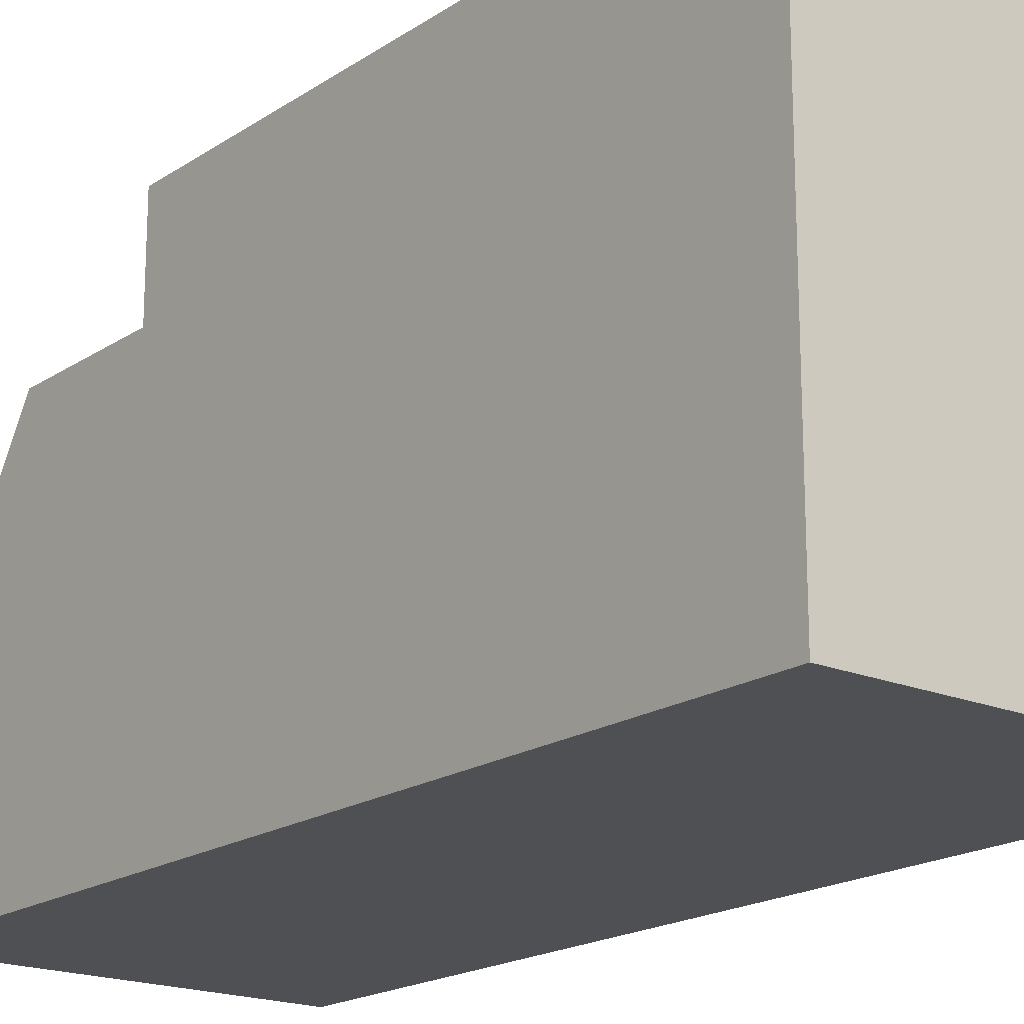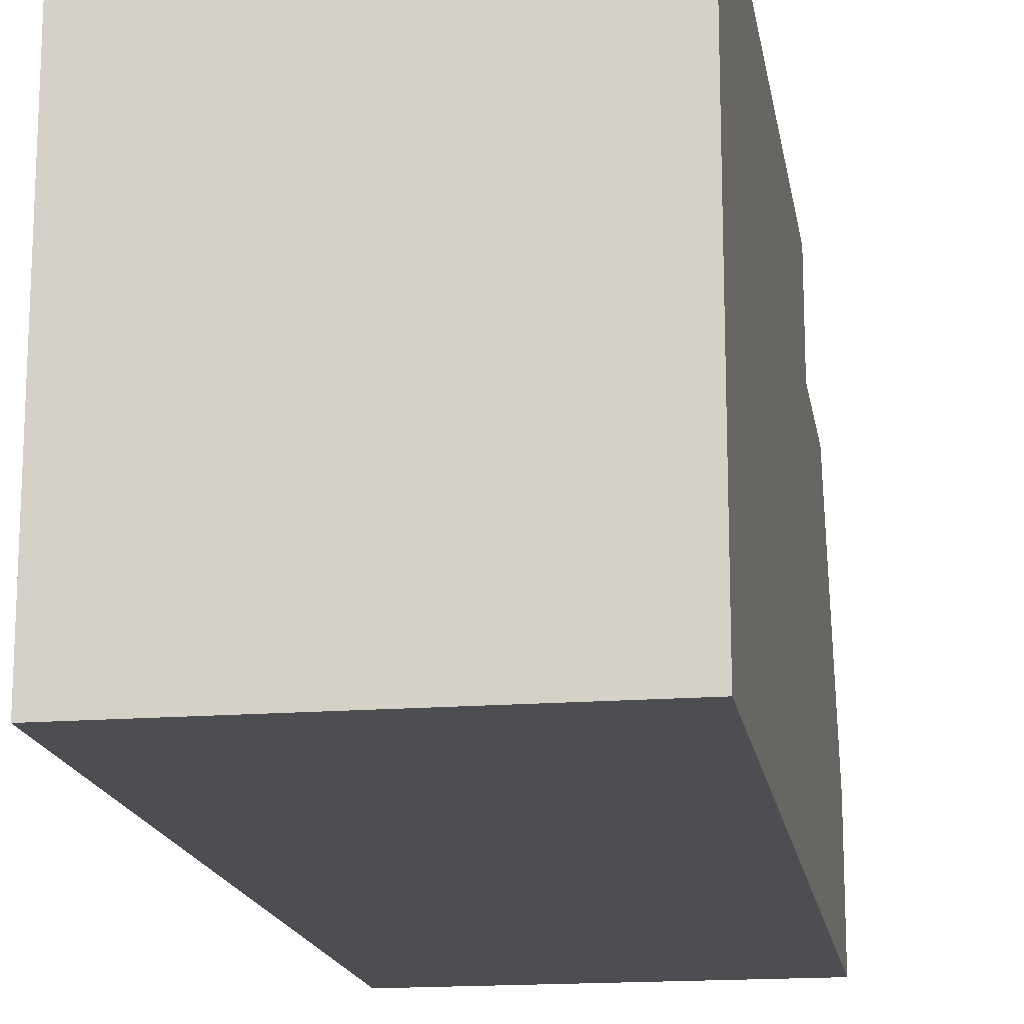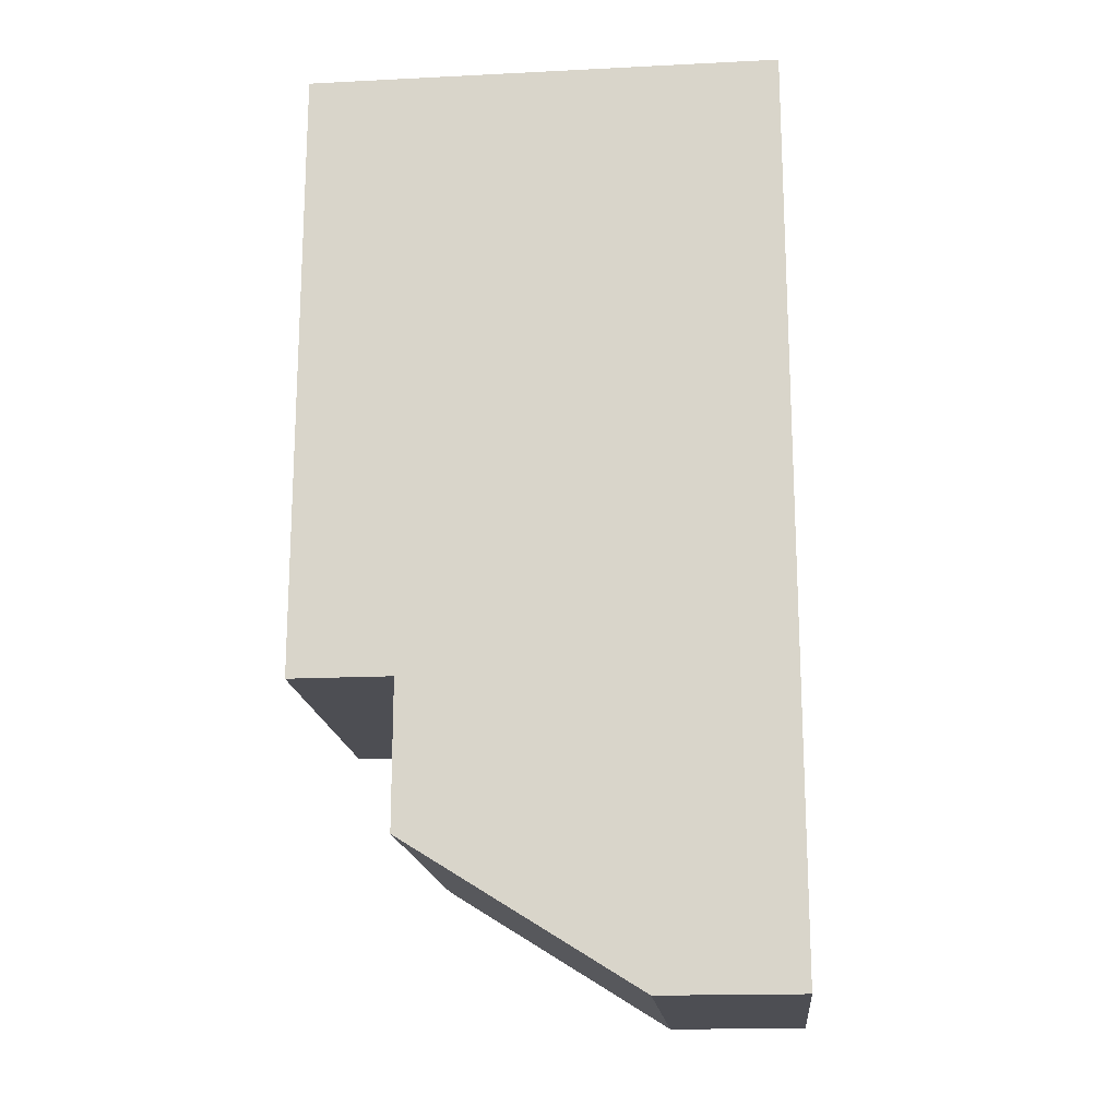
<metadata>
{"format":"obj","ext":"obj","renderer":"f3d","projection":"perspective","resolution":1024,"background":"white","views":[{"elev":-18.8,"azim":-38.8,"up":"+Y"},{"elev":-16.7,"azim":9.1,"up":"+Y"},{"elev":-17.4,"azim":-84.4,"up":"+Z"}]}
</metadata>
<code>
g default
v 33.72 4.068 93.04
v 33.72 4.068 82.9
v 33.72 4.068 82.9
v 39.57 4.068 82.9
v 39.57 4.068 82.9
v 33.72 7.538 83.51
v 33.72 7.538 83.51
v 39.57 7.538 83.51
v 33.72 10.59 85.27
v 39.57 10.59 85.27
v 39.57 10.59 85.27
v 39.57 12.85 87.97
v 33.72 14.06 91.28
v 39.57 14.06 91.28
v 39.57 14.06 91.28
v 33.72 14.06 94.81
v 39.57 14.06 94.81
v 33.72 12.85 98.12
v 33.72 12.85 98.12
v 39.57 12.85 98.12
v 33.72 10.59 100.8
v 33.72 10.59 100.8
v 39.57 10.59 100.8
v 39.57 10.59 100.8
v 33.72 7.538 102.6
v 39.57 7.538 102.6
v 39.57 7.538 102.6
v 33.72 4.068 103.2
v 33.72 4.068 103.2
v 39.57 4.068 103.2
v 33.72 0.5981 102.6
v 39.57 0.5981 102.6
v 33.72 -2.453 100.8
v 39.57 -2.453 100.8
v 33.72 -4.718 98.12
v 33.72 -4.718 98.12
v 33.72 -5.923 94.81
v 33.72 -5.923 94.81
v 39.57 -5.923 94.81
v 39.57 -5.923 94.81
v 33.72 -5.923 91.28
v 33.72 -5.923 91.28
v 39.57 -5.923 91.28
v 39.57 -5.923 91.28
v 33.72 -4.718 87.97
v 33.72 -4.718 87.97
v 39.57 0.5981 83.51
v -38.2 4.068 93.04
v -32.34 4.068 93.04
v -38.2 4.068 82.9
v -38.2 4.068 82.9
v -32.34 4.068 82.9
v -32.34 4.068 82.9
v -38.2 10.59 100.8
v -32.34 10.59 100.8
v -32.34 10.59 100.8
v -38.2 7.538 102.6
v -38.2 -2.453 100.8
v -32.34 -2.453 100.8
v -38.2 -4.718 87.97
v -38.2 -2.453 85.27
v -38.2 -2.453 85.27
v -32.34 -2.453 85.27
v -32.34 0.5981 83.51
v -32.34 0.5981 83.51
v -20.62 4.459 -134.4
v -20.62 4.459 -134.4
v -26.52 5.037 -137.7
v -26.52 5.037 -137.7
v -20.62 12.38 -143.8
v -20.62 12.38 -143.8
v -20.62 23.05 -137.7
v -26.52 23.63 -134.4
v -20.62 23.63 -134.4
v -20.62 23.63 -134.4
v -20.62 23.05 -131.1
v -26.52 21.38 -128.2
v -26.52 21.38 -128.2
v -20.62 21.38 -128.2
v -26.52 18.84 -126.1
v -26.52 18.84 -126.1
v -20.62 18.84 -126.1
v -20.62 18.84 -126.1
v -26.52 15.71 -125
v -26.52 15.71 -125
v -20.62 15.71 -125
v -20.62 15.71 -125
v -26.52 12.38 -125
v -26.52 12.38 -125
v -20.62 12.38 -125
v -26.52 9.251 -126.1
v -20.62 9.251 -126.1
v -26.52 6.701 -128.2
v -20.62 6.701 -128.2
v -26.52 5.037 -131.1
v -26.52 5.037 -131.1
v 32.39 14.04 -134.4
v 38.29 14.04 -134.4
v 32.39 4.459 -134.4
v 32.39 4.459 -134.4
v 38.29 4.459 -134.4
v 38.29 4.459 -134.4
v 32.39 5.037 -137.7
v 32.39 5.037 -137.7
v 38.29 5.037 -137.7
v 38.29 5.037 -137.7
v 32.39 12.38 -143.8
v 38.29 12.38 -143.8
v 38.29 12.38 -143.8
v 32.39 15.71 -143.8
v 32.39 15.71 -143.8
v 38.29 15.71 -143.8
v 38.29 15.71 -143.8
v 32.39 18.84 -126.1
v 38.29 18.84 -126.1
v 38.29 18.84 -126.1
v 32.39 15.71 -125
v 32.39 6.701 -128.2
v 38.29 6.701 -128.2
v 38.29 5.037 -23.3
v 38.29 6.701 -26.18
v 38.29 6.701 -26.18
v 32.39 9.251 -28.32
v 32.39 12.38 -29.46
v 32.39 12.38 -29.46
v 38.29 12.38 -29.46
v 32.39 15.71 -29.46
v 32.39 15.71 -29.46
v 38.29 15.71 -29.46
v 38.29 15.71 -29.46
v 32.39 18.84 -28.32
v 32.39 18.84 -28.32
v 38.29 18.84 -28.32
v 38.29 18.84 -28.32
v 32.39 21.38 -26.18
v 32.39 21.38 -26.18
v 38.29 21.38 -26.18
v 38.29 21.38 -26.18
v 38.29 23.05 -23.3
v 32.39 23.63 -20.02
v 38.29 23.63 -20.02
v 38.29 23.63 -20.02
v 32.39 23.05 -16.74
v 38.29 23.05 -16.74
v 32.39 21.38 -13.86
v 38.29 21.38 -13.86
v 38.29 21.38 -13.86
v 32.39 18.84 -11.72
v 32.39 18.84 -11.72
v 38.29 18.84 -11.72
v 38.29 18.84 -11.72
v 32.39 15.71 -10.58
v 32.39 15.71 -10.58
v 38.29 15.71 -10.58
v 32.39 6.701 -13.86
v 32.39 6.701 -13.86
v 38.29 6.701 -13.86
v 38.29 6.701 -13.86
v 32.39 5.037 -16.74
v 32.39 5.037 -16.74
v 38.29 5.037 -16.74
v -20.62 15.71 -29.46
v -20.62 15.71 -29.46
v -26.52 18.84 -28.32
v -26.52 18.84 -28.32
v -20.62 23.63 -20.02
v -20.62 23.63 -20.02
v -20.62 15.71 -10.58
v -26.52 12.38 -10.58
v -20.62 12.38 -10.58
v -20.62 12.38 -10.58
v -20.62 9.251 -11.72
v -26.52 6.701 -13.86
v -26.52 6.701 -13.86
v -20.62 6.701 -13.86
v -26.52 5.037 -16.74
v -26.52 5.037 -16.74
v -20.62 5.037 -16.74
v -20.62 5.037 -16.74
v -25.02 37.44 -45.43
v -25.02 42.94 -45.43
v -33.16 37.44 -46.86
v -33.16 42.94 -46.86
v -33.52 37.44 -44.84
v -33.52 42.94 -44.84
v -25.38 37.44 -43.4
v -25.38 40.8 -43.4
v -25.38 39.85 -43.4
v -22.93 40.8 -42.97
v -22.58 39.96 -45
v 38.29 37.44 -43.4
v 38.29 42.94 -43.4
v 46.07 37.44 -46.86
v 46.07 42.94 -46.86
v 37.94 37.44 -45.43
v 37.94 42.94 -45.43
v 38.29 40.89 -43.4
v 37.94 40.8 -45.43
v 38.29 39.96 -43.4
v 37.94 39.85 -45.43
v 35.85 40.89 -42.97
v 35.49 40.8 -44.99
v -3.205 69.83 -71.47
v -23.43 10.41 -39.13
v -23.43 65.64 -57.18
v 35.97 10.41 -39.13
v 35.97 65.64 -57.18
v 35.97 10.41 -157.5
v 35.97 67.78 -137.7
v 21.11 5.037 48.82
v 27 6.701 51.7
v 27 6.701 51.7
v 21.11 6.701 51.7
v 21.11 15.71 54.98
v 27 18.84 53.84
v 27 18.84 53.84
v 21.11 23.63 45.54
v 21.11 23.05 42.26
v 21.11 23.05 42.26
v 27 21.38 39.38
v 27 18.84 37.24
v 27 18.84 37.24
v 21.11 18.84 37.24
v 27 15.71 36.1
v 27 15.71 36.1
v 21.11 15.71 36.1
v 21.11 15.71 36.1
v 27 12.38 36.1
v 27 12.38 36.1
v 21.11 12.38 36.1
v 21.11 12.38 36.1
v 27 9.251 37.24
v 27 9.251 37.24
v 21.11 9.251 37.24
v 21.11 9.251 37.24
v 21.11 6.701 39.38
v 27 5.037 42.26
v 21.11 5.037 42.26
v 21.11 5.037 42.26
v -37.8 14.04 45.54
v -31.91 4.459 45.54
v -37.8 4.459 45.54
v -31.91 5.037 48.82
v -31.91 5.037 48.82
v -37.8 5.037 48.82
v -37.8 5.037 48.82
v -31.91 6.701 51.7
v -31.91 6.701 51.7
v -37.8 6.701 51.7
v -37.8 6.701 51.7
v -31.91 9.251 53.84
v -37.8 15.71 54.98
v -37.8 15.71 54.98
v -31.91 18.84 53.84
v -31.91 18.84 53.84
v -37.8 18.84 53.84
v -37.8 18.84 53.84
v -31.91 21.38 51.7
v -37.8 15.71 36.1
v -37.8 15.71 36.1
v -31.91 12.38 36.1
v -31.91 12.38 36.1
v -37.8 5.037 42.26
v -31.91 9.251 -60.55
v -37.8 9.251 -60.55
v -31.91 12.38 -59.41
v -31.91 12.38 -59.41
v -31.91 15.71 -59.41
v -37.8 15.71 -59.41
v -37.8 15.71 -59.41
v -31.91 18.84 -60.55
v -37.8 18.84 -60.55
v -37.8 18.84 -60.55
v -31.91 21.38 -62.69
v -31.91 21.38 -62.69
v -37.8 21.38 -62.69
v -37.8 21.38 -62.69
v -31.91 23.05 -65.57
v -31.91 23.05 -65.57
v -37.8 23.05 -65.57
v -37.8 23.05 -65.57
v -31.91 23.63 -68.85
v -37.8 23.63 -68.85
v -31.91 23.05 -72.12
v -37.8 23.05 -72.12
v -31.91 21.38 -75.01
v -37.8 21.38 -75.01
v -37.8 21.38 -75.01
v -37.8 18.84 -77.15
v -37.8 18.84 -77.15
v -31.91 15.71 -78.28
v -31.91 15.71 -78.28
v -37.8 15.71 -78.28
v -37.8 15.71 -78.28
v -31.91 12.38 -78.28
v -31.91 12.38 -78.28
v -37.8 12.38 -78.28
v -37.8 12.38 -78.28
v -31.91 5.037 -72.12
v -37.8 5.037 -72.12
v -37.8 5.037 -72.12
v 27 14.04 -68.85
v 21.11 14.04 -68.85
v 27 4.459 -68.85
v 27 4.459 -68.85
v 21.11 18.84 -60.55
v 27 21.38 -62.69
v 27 21.38 -62.69
v 21.11 21.38 -62.69
v 21.11 23.05 -72.12
v 27 21.38 -75.01
v 21.11 12.38 -78.28
v 21.11 9.251 -77.15
v 21.11 9.251 -77.15
v 27 6.701 -75.01
v 27 5.037 -72.12
v 27 5.037 -72.12
v 21.11 5.037 -72.12
v 25.51 37.44 -43.44
v 25.51 42.94 -43.44
v 33.65 37.44 -42.01
v 33.65 42.94 -42.01
v 34 37.44 -44.03
v 34 42.94 -44.03
v 25.87 37.44 -45.46
v 25.87 42.94 -45.46
v 25.51 40.89 -43.44
v 25.87 40.8 -45.46
v 25.51 39.96 -43.44
v 25.87 39.85 -45.46
v 23.06 39.96 -43.87
v -37.81 37.44 -45.46
v -45.94 37.44 -44.03
v -45.94 42.94 -44.03
v -45.58 42.94 -42.01
v -37.45 37.44 -43.44
v -37.45 40.8 -43.44
v -37.81 39.96 -45.46
v -37.45 39.85 -43.44
v -35.36 40.89 -45.89
v -35 40.8 -43.87
v -35.36 39.96 -45.89
v -35 39.85 -43.87
v 3.693 58.46 -24.52
v 3.693 69.83 -24.52
v -15.18 58.46 -24.52
v -35.48 10.41 68.66
v -35.48 67.78 48.82
v 23.92 10.41 68.66
v 23.92 67.78 48.82
v 23.92 40.15 -49.09
v -35.48 40.15 -49.09
v 23.92 10.41 -91.54
v -33.92 41.73 -65.28
v 34.29 41.66 -65.28
v -33.92 0.6091 -81.18
v 34.29 0.6091 -81.18
v 39.57 4.068 193.2
v 33.72 7.538 193.9
v 33.72 7.538 193.9
v 39.57 7.538 193.9
v 39.57 7.538 193.9
v 33.72 10.59 195.6
v 33.72 10.59 195.6
v 39.57 10.59 195.6
v 39.57 10.59 195.6
v 33.72 12.85 198.3
v 39.57 7.538 212.9
v 33.72 4.068 213.5
v 33.72 4.068 213.5
v 39.57 -4.718 208.5
v 39.57 -2.453 195.6
v 39.57 0.5981 193.9
v 39.57 0.5981 193.9
v -38.2 4.068 203.4
v -32.34 4.068 193.2
v -32.34 4.068 193.2
v -38.2 7.538 193.9
v -32.34 7.538 193.9
v -32.34 7.538 193.9
v -38.2 10.59 195.6
v -38.2 10.59 195.6
v -32.34 10.59 195.6
v -38.2 12.85 198.3
v -38.2 12.85 198.3
v -32.34 12.85 198.3
v -32.34 12.85 198.3
v -38.2 14.06 201.6
v -38.2 14.06 201.6
v -38.2 14.06 205.1
v -32.34 14.06 205.1
v -38.2 12.85 208.5
v -38.2 12.85 208.5
v -32.34 12.85 208.5
v -38.2 10.59 211.2
v -32.34 10.59 211.2
v -38.2 7.538 212.9
v -38.2 7.538 212.9
v -32.34 7.538 212.9
v -32.34 7.538 212.9
v -38.2 4.068 213.5
v -38.2 4.068 213.5
v -32.34 4.068 213.5
v -32.34 4.068 213.5
v -38.2 0.5981 212.9
v -32.34 -4.718 208.5
v -32.34 -4.718 208.5
v -38.2 -5.923 205.1
v -38.2 -5.923 205.1
v -32.34 -5.923 205.1
v -32.34 -5.923 205.1
v -38.2 -5.923 201.6
v -38.2 -5.923 201.6
v -32.34 -5.923 201.6
v -32.34 -5.923 201.6
v -26.52 14.04 -24.06
v -26.52 4.459 -24.06
v -26.52 4.459 -24.06
v -26.52 5.037 -27.34
v -26.52 5.037 -27.34
v -20.62 5.037 -27.34
v -20.62 5.037 -27.34
v -26.52 6.701 -30.22
v -26.52 6.701 -30.22
v -20.62 6.701 -30.22
v -20.62 6.701 -30.22
v -26.52 9.251 -32.36
v -26.52 9.251 -32.36
v -20.62 15.71 -33.5
v -26.52 18.84 -32.36
v -26.52 18.84 -32.36
v -20.62 18.84 -32.36
v -20.62 18.84 -32.36
v -26.52 21.38 -30.22
v -26.52 21.38 -30.22
v -20.62 21.38 -30.22
v -20.62 21.38 -30.22
v -26.52 23.05 -27.34
v -20.62 15.71 -14.63
v -26.52 12.38 -14.63
v -26.52 12.38 -14.63
v -20.62 5.037 -20.79
v 32.39 14.04 -24.06
v 32.39 9.251 -32.36
v 32.39 12.38 -33.5
v 32.39 12.38 -33.5
v 38.29 12.38 -33.5
v 38.29 15.71 -33.5
v 38.29 15.71 -33.5
v 32.39 18.84 -32.36
v 38.29 18.84 -32.36
v 38.29 18.84 -32.36
v 32.39 21.38 -30.22
v 32.39 21.38 -30.22
v 38.29 21.38 -30.22
v 38.29 21.38 -30.22
v 32.39 23.05 -27.34
v 32.39 23.05 -27.34
v 38.29 23.05 -27.34
v 38.29 23.05 -27.34
v 32.39 23.63 -24.06
v 32.39 23.63 -24.06
v 32.39 23.05 -20.79
v 38.29 23.05 -20.79
v 32.39 21.38 -17.9
v 32.39 21.38 -17.9
v 38.29 21.38 -17.9
v 32.39 18.84 -15.76
v 38.29 18.84 -15.76
v 32.39 15.71 -14.63
v 32.39 15.71 -14.63
v 38.29 15.71 -14.63
v 38.29 15.71 -14.63
v 32.39 12.38 -14.63
v 32.39 12.38 -14.63
v 38.29 12.38 -14.63
v 38.29 12.38 -14.63
v 32.39 9.251 -15.76
v 38.29 5.037 -20.79
v 38.29 5.037 -20.79
v 32.39 14.04 90.32
v 38.29 14.04 90.32
v 32.39 4.459 90.32
v 32.39 4.459 90.32
v 38.29 4.459 90.32
v 38.29 4.459 90.32
v 32.39 5.037 87.04
v 32.39 5.037 87.04
v 32.39 21.38 84.16
v 32.39 21.38 84.16
v 38.29 21.38 84.16
v 32.39 21.38 96.48
v 32.39 21.38 96.48
v 32.39 9.251 98.62
v 38.29 9.251 98.62
v 32.39 6.701 96.48
v 32.39 6.701 96.48
v 32.39 5.037 93.6
v 38.29 5.037 93.6
v 38.29 5.037 93.6
v -20.62 14.04 90.32
v -26.52 4.459 90.32
v -26.52 4.459 90.32
v -20.62 4.459 90.32
v -20.62 4.459 90.32
v -26.52 5.037 87.04
v -26.52 5.037 87.04
v -20.62 5.037 87.04
v -20.62 5.037 87.04
v -26.52 6.701 84.16
v -26.52 6.701 84.16
v -20.62 6.701 84.16
v -26.52 9.251 82.02
v -20.62 9.251 82.02
v -26.52 12.38 80.88
v -20.62 12.38 80.88
v -26.52 15.71 80.88
v -26.52 15.71 80.88
v -26.52 18.84 82.02
v -26.52 18.84 82.02
v -20.62 18.84 82.02
v -20.62 18.84 82.02
v -26.52 21.38 84.16
v -26.52 21.38 84.16
v -20.62 21.38 84.16
v -20.62 21.38 84.16
v -26.52 23.05 87.04
v -26.52 23.05 87.04
v -20.62 23.05 93.6
v -26.52 21.38 96.48
v -26.52 21.38 96.48
v -20.62 21.38 96.48
v -20.62 21.38 96.48
v -26.52 18.84 98.62
v -26.52 18.84 98.62
v -20.62 18.84 98.62
v -20.62 18.84 98.62
v -26.52 15.71 99.76
v -33.16 42.94 63.48
v -33.52 37.44 65.5
v -33.52 42.94 65.5
v 46.43 42.94 65.5
v 46.07 37.44 63.48
v 46.07 42.94 63.48
v 15.67 69.83 46
v -3.205 58.46 38.87
v -3.205 69.83 38.87
v -23.43 10.41 71.21
v 35.97 10.41 -47.18
v 35.97 67.78 -27.34
v -23.43 10.41 -47.18
v -23.43 40.15 70.57
v 35.97 40.15 70.57
v -23.43 10.41 113
v 35.97 10.41 113
v -23.23 36.23 113.1
v 36.17 36.23 113.1
v -7.371 36.23 113.1
v 19.45 36.23 113.1
v -23.43 41.16 69.89
v 35.97 41.16 69.89
v -7.371 39.82 113.1
v 19.45 39.82 113.1
v 27 14.04 155.9
v 27 4.459 155.9
v 21.11 4.459 155.9
v 21.11 4.459 155.9
v 27 5.037 159.2
v 21.11 5.037 159.2
v 27 6.701 162
v 21.11 6.701 162
v 21.11 6.701 162
v 27 9.251 164.2
v 27 9.251 164.2
v 21.11 9.251 164.2
v 21.11 9.251 164.2
v 27 12.38 165.3
v 27 12.38 165.3
v 21.11 12.38 165.3
v 27 21.38 162
v 27 21.38 162
v 21.11 21.38 162
v 21.11 21.38 162
v 27 23.05 159.2
v 27 23.05 159.2
v 21.11 23.05 159.2
v 21.11 23.05 159.2
v 27 23.63 155.9
v 27 23.63 155.9
v 27 9.251 147.6
v 27 9.251 147.6
v 21.11 9.251 147.6
v -37.8 4.459 155.9
v -37.8 12.38 165.3
v -31.91 15.71 165.3
v -37.8 15.71 165.3
v -37.8 15.71 165.3
v -37.8 18.84 164.2
v -31.91 21.38 162
v -31.91 21.38 162
v -37.8 21.38 162
v -31.91 23.05 159.2
v -31.91 23.05 159.2
v -37.8 23.05 159.2
v -37.8 23.05 159.2
v -31.91 23.63 155.9
v -31.91 23.63 155.9
v -37.8 23.63 155.9
v -37.8 23.63 155.9
v -31.91 23.05 152.6
v -31.91 23.05 152.6
v -37.8 23.05 152.6
v -31.91 21.38 149.7
v -37.8 21.38 149.7
v -31.91 18.84 147.6
v -37.8 18.84 147.6
v -31.91 15.71 146.4
v -31.91 15.71 146.4
v -31.91 12.38 146.4
v -31.91 12.38 146.4
v -37.8 12.38 146.4
v -37.8 12.38 146.4
v -31.91 9.251 147.6
v -31.91 9.251 147.6
v -37.8 9.251 147.6
v -37.8 9.251 147.6
v -31.91 6.701 149.7
v -31.91 6.701 149.7
v -31.91 4.459 41.5
v -37.8 4.459 41.5
v -37.8 4.459 41.5
v -31.91 5.037 44.77
v -31.91 5.037 44.77
v -37.8 5.037 44.77
v -37.8 5.037 44.77
v -31.91 6.701 47.66
v -31.91 6.701 47.66
v -37.8 6.701 47.66
v -31.91 23.05 44.77
v -37.8 23.05 44.77
v -37.8 23.05 44.77
v -31.91 18.84 33.2
v -37.8 18.84 33.2
v -31.91 6.701 35.34
v -31.91 5.037 38.22
v -31.91 5.037 38.22
v -37.8 5.037 38.22
v 27 4.459 41.5
v 27 4.459 41.5
v 21.11 4.459 41.5
v 27 5.037 44.77
v 27 5.037 44.77
v 21.11 5.037 44.77
v 21.11 5.037 44.77
v 27 6.701 47.66
v 27 6.701 47.66
v 21.11 6.701 47.66
v 21.11 6.701 47.66
v 27 9.251 49.8
v 27 9.251 49.8
v 21.11 9.251 49.8
v 21.11 9.251 49.8
v 21.11 12.38 50.93
v 27 15.71 50.93
v 21.11 15.71 50.93
v 21.11 15.71 50.93
v 27 18.84 49.8
v 21.11 18.84 49.8
v 27 21.38 47.66
v 21.11 21.38 47.66
v 21.11 21.38 47.66
v 27 23.05 44.77
v 27 23.05 44.77
v 21.11 23.05 44.77
v 21.11 23.05 44.77
v 27 23.63 41.5
v 27 23.63 41.5
v 21.11 23.63 41.5
v 27 18.84 33.2
v 27 18.84 33.2
v 21.11 18.84 33.2
v 21.11 18.84 33.2
v 27 15.71 32.06
v 27 15.71 32.06
v 21.11 15.71 32.06
v 21.11 15.71 32.06
v 27 12.38 32.06
v 27 12.38 32.06
v 25.51 40.89 66.9
v 25.87 40.8 64.88
v 25.51 39.96 66.9
v -37.81 40.89 64.88
v -37.45 40.8 66.9
v 23.92 10.41 60.61
v -35.48 65.64 78.66
v -35.48 10.41 179
v -35.48 67.78 159.2
v -35.48 40.15 61.25
v 23.92 10.41 18.8
v -35.48 10.41 18.8
v -35.68 36.23 18.72
v 7.859 36.23 18.72
v -18.96 36.23 18.72
v 23.92 41.16 61.93
v -35.48 41.16 61.93
v 7.859 39.82 18.72
v -18.96 39.82 18.72
v -35.48 43.97 174.9
v 23.92 43.97 174.9
v -35.6 0.6091 113.3
v -35.6 92.73 113.3
v -35.6 0.6091 252
v 36.19 92.73 252
v 36.19 92.73 113.3
v -35.09 4e-06 94.36
v -35.09 94.02 94.36
v 36.76 0 94.36
v 36.76 94.02 94.36
v 36.76 0 -28.98
v 36.76 94.02 -28.98
v -35.09 4e-06 -28.98
v -35.09 94.02 -28.98
v -35.09 73.75 94.36
v 36.76 73.75 94.36
v 36.76 73.75 -28.98
v -35.09 73.75 -28.98
v 36.76 0 -86.73
v -35.09 4e-06 -86.73
v 36.76 27.56 -86.73
v -35.09 27.56 -86.73
v 36.76 0 -57.93
v -35.09 4e-06 -57.93
v 36.76 73.75 -57.93
v -35.09 73.75 -57.93
g carbody
f 717 724 723 715
f 719 725 724 717
f 728 730 729 727
f 723 716 722 726
f 718 720 722 716
f 719 717 715 721
f 724 718 716 723
f 725 720 718 724
f 726 722 720 725
f 726 721 715 723
f 721 732 731 719
f 726 734 732 721
f 733 729 730 734
f 731 727 729 733
f 732 728 727 731
f 734 730 728 732
f 734 726 725 733
f 733 725 719 731

</code>
